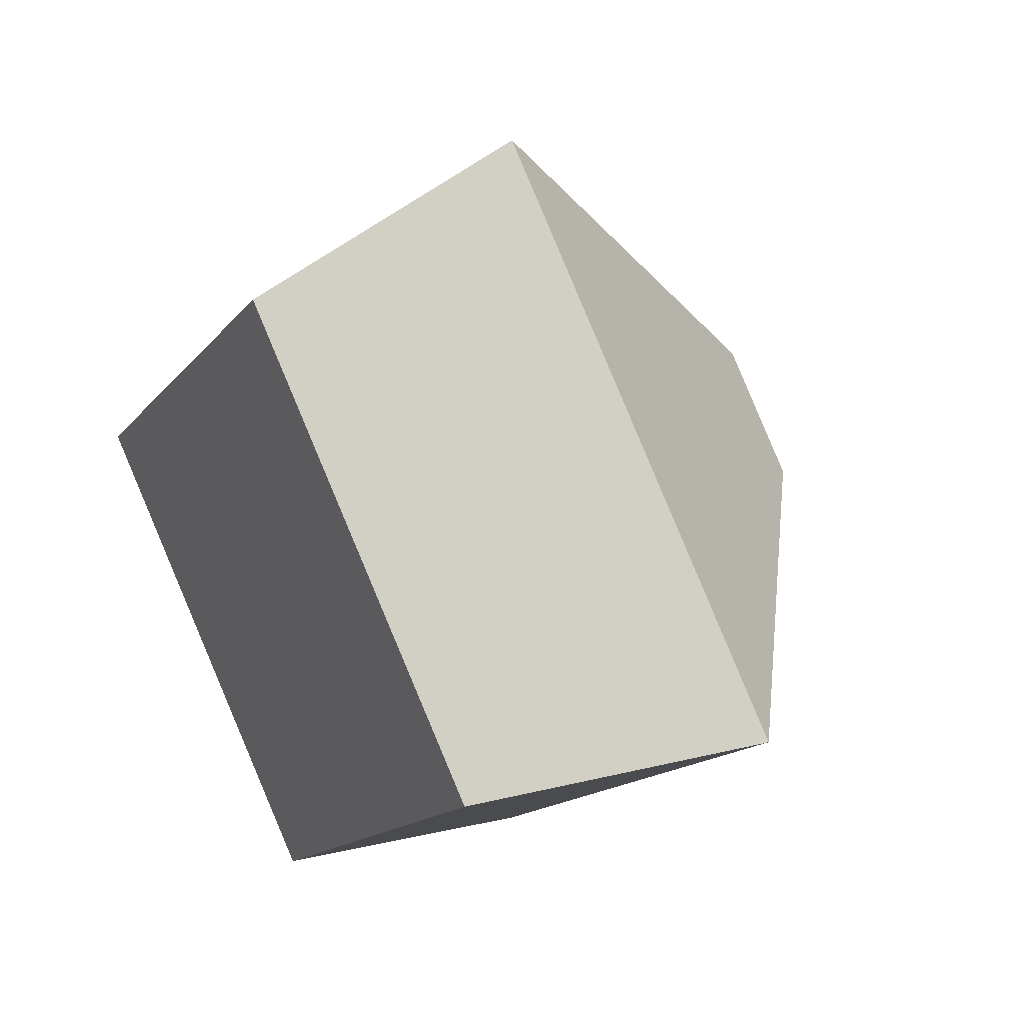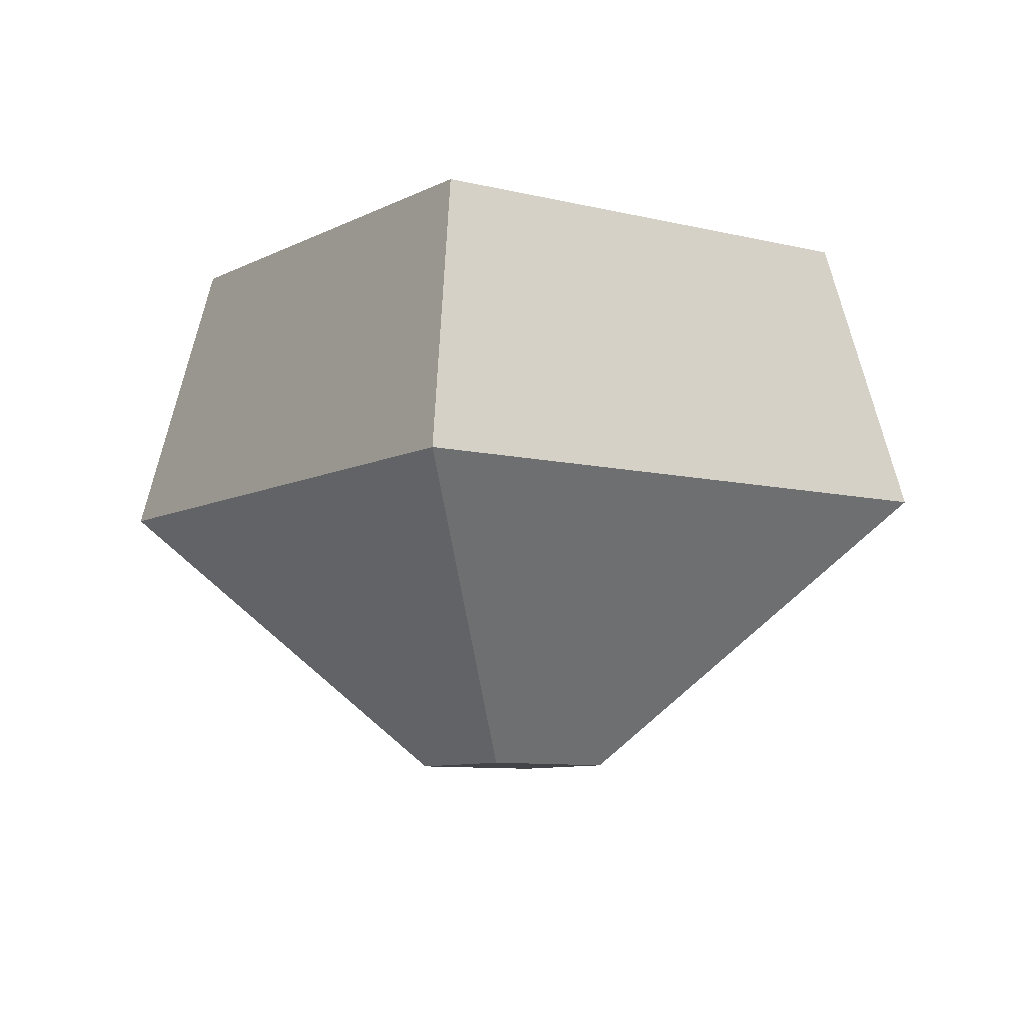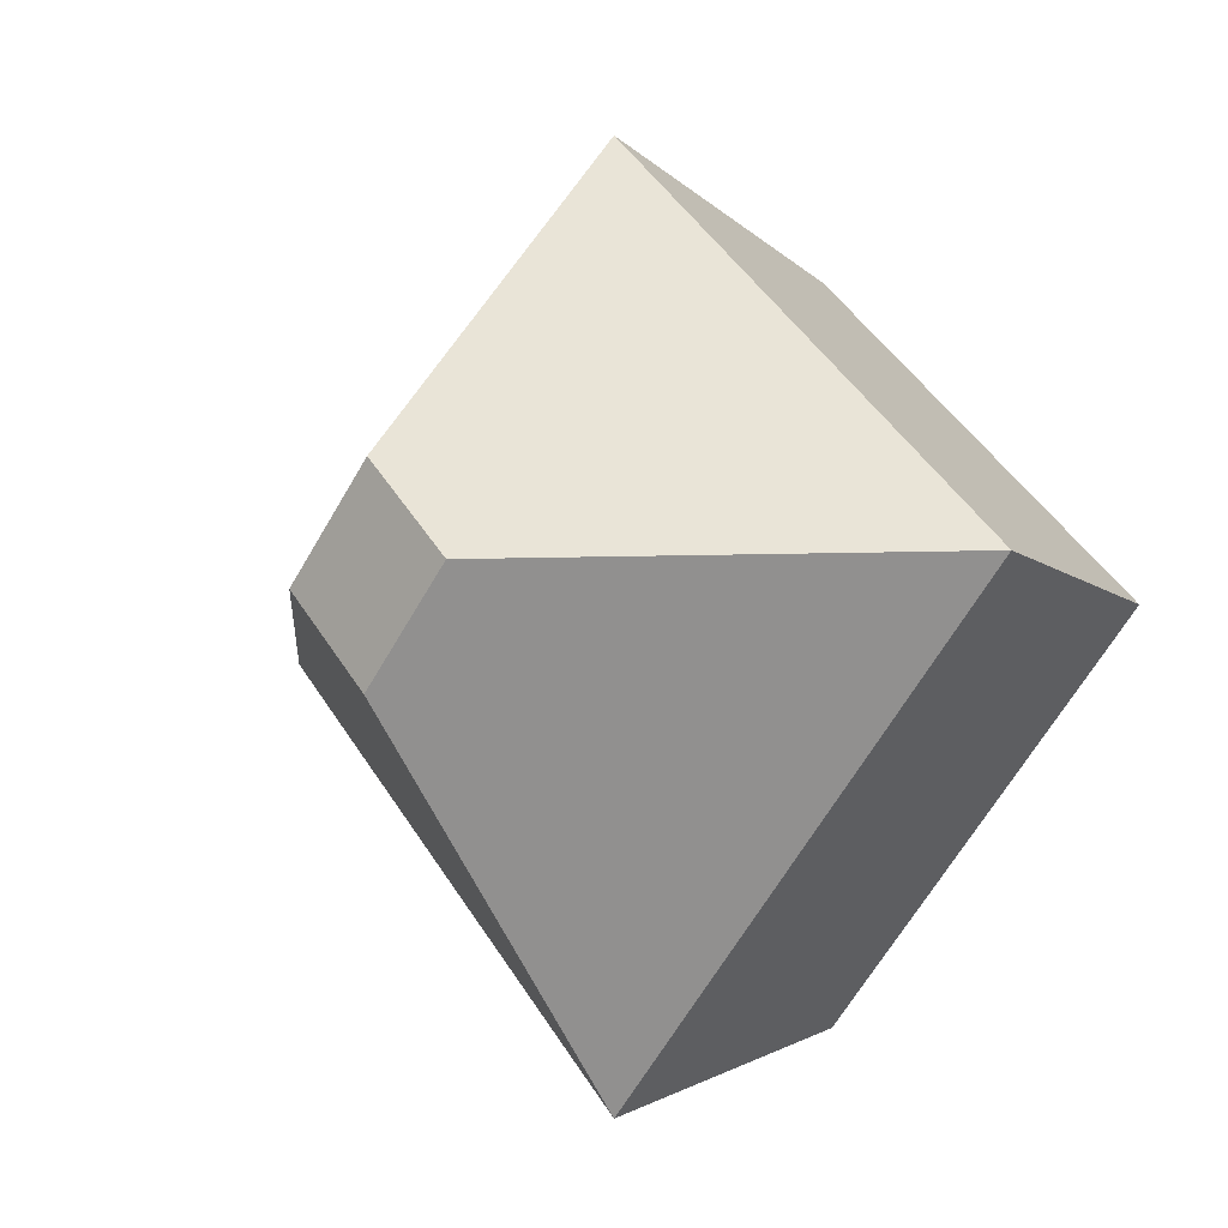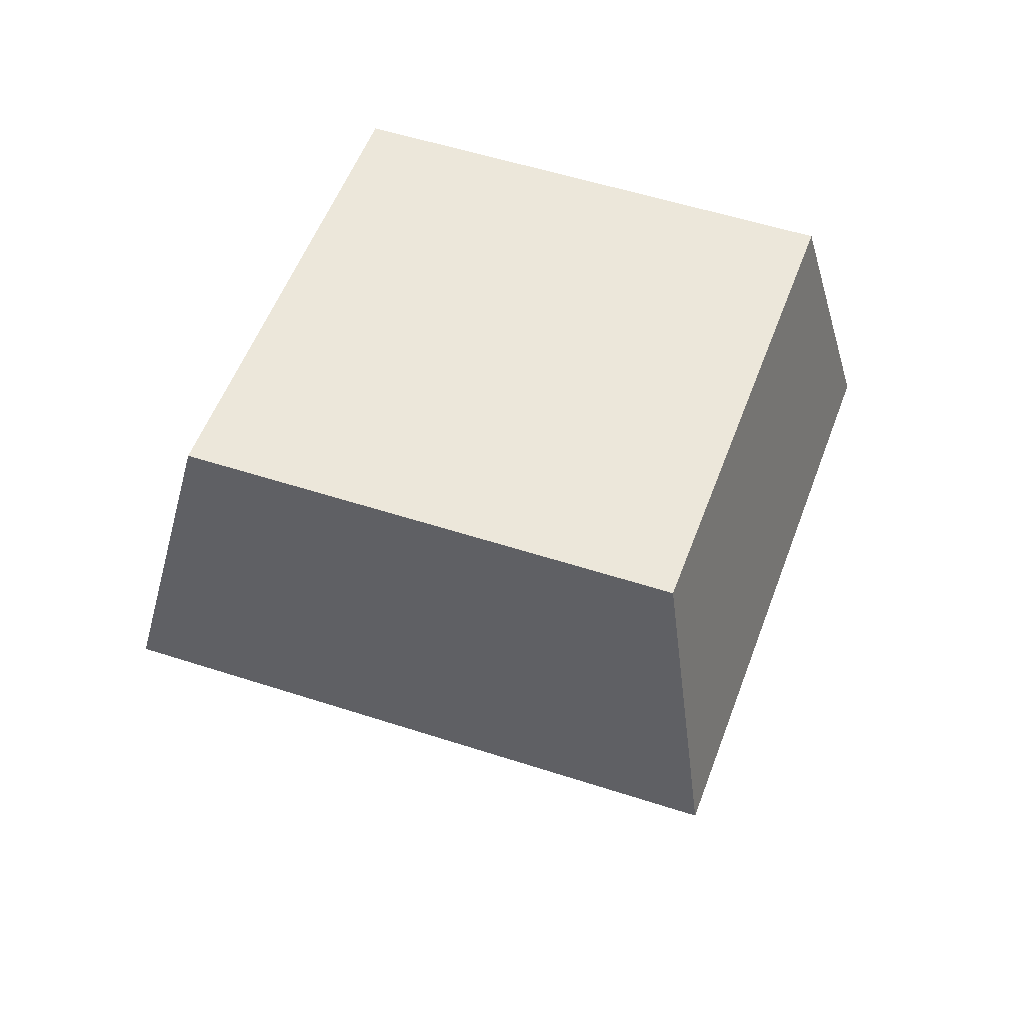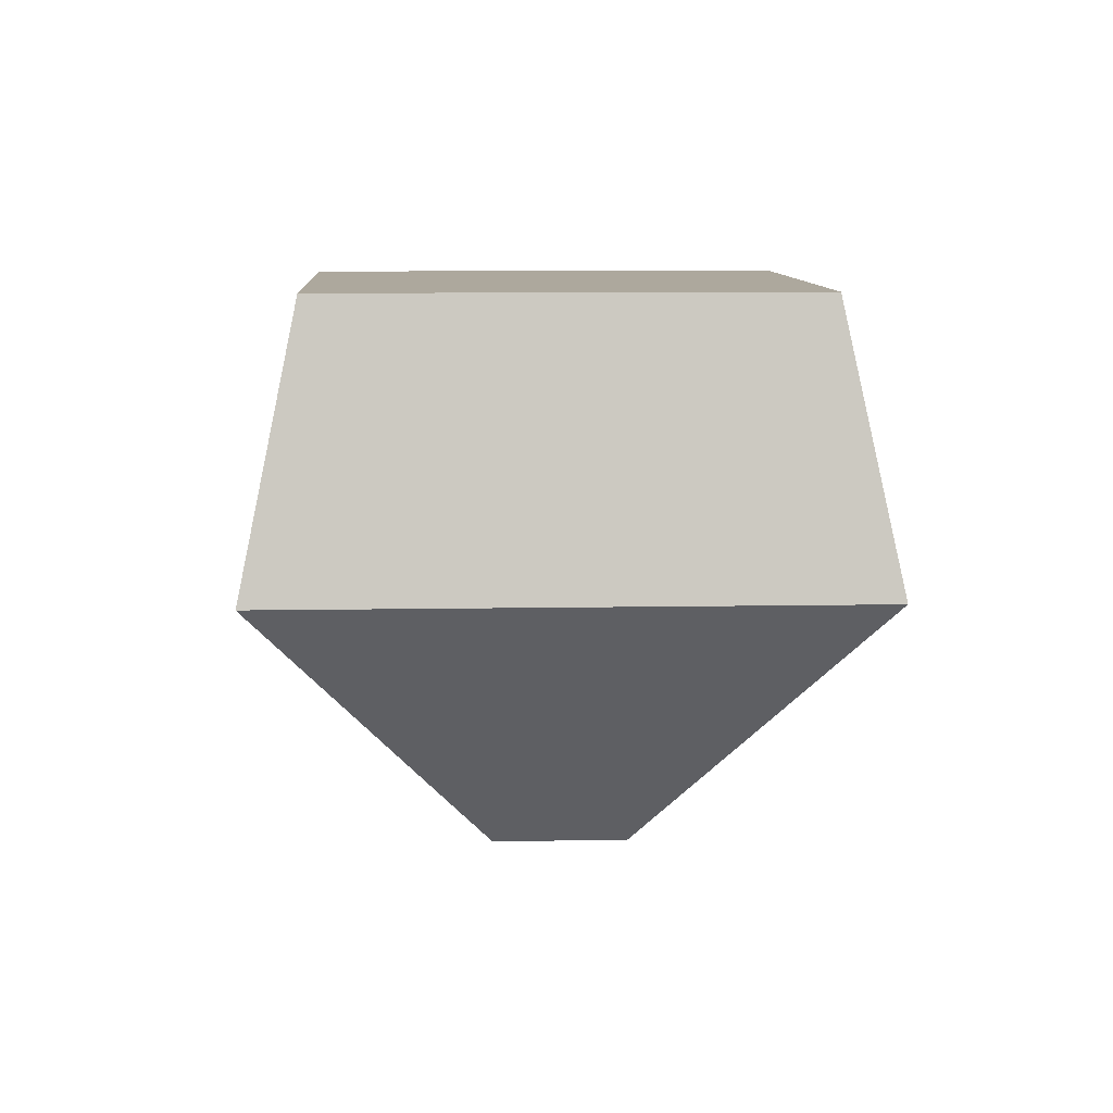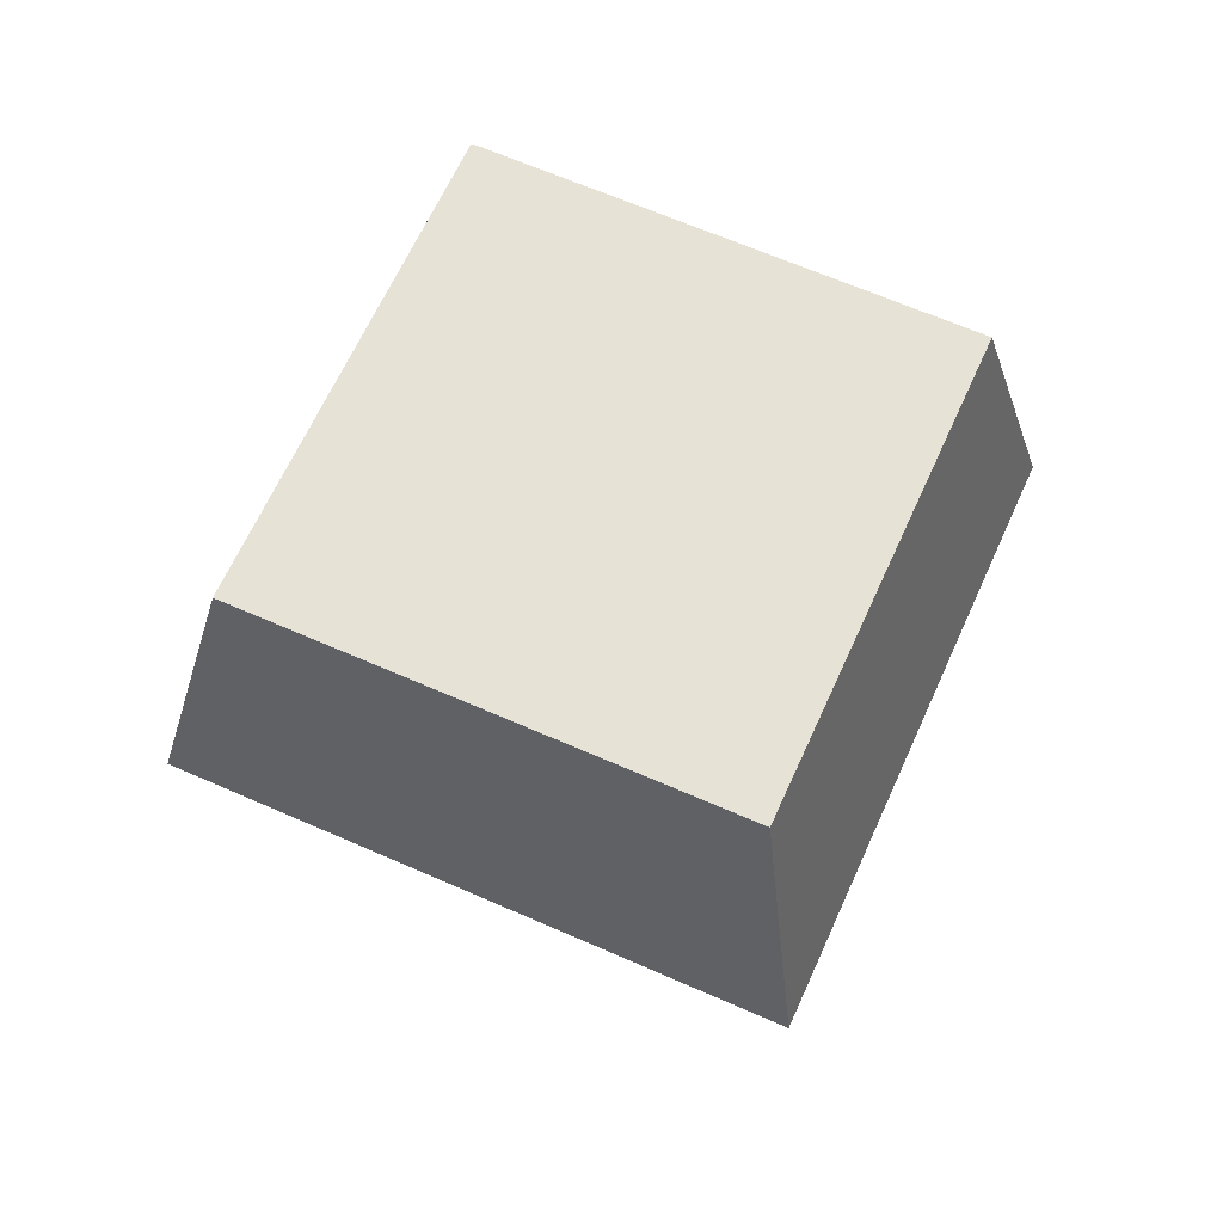
<metadata>
{"format":"obj","ext":"obj","renderer":"f3d","projection":"perspective","resolution":1024,"background":"white","views":[{"elev":36.1,"azim":-123.3,"up":"+Z"},{"elev":-8.2,"azim":-170.1,"up":"+Y"},{"elev":-9.2,"azim":45.1,"up":"+Z"},{"elev":51.9,"azim":64.6,"up":"+Y"},{"elev":8.7,"azim":42.0,"up":"+Y"},{"elev":63.9,"azim":159.1,"up":"+Y"}]}
</metadata>
<code>
o 7Ratchet
v -0 1.5 0.2553
v -0 2.98 0.9234
v -0.2553 1.5 -0
v -0.9234 2.98 -0
v 0.2553 1.5 0
v 0.9234 2.98 0
v 0 1.5 -0.2553
v 0 2.98 -0.9234
v 0 2.24 1.136
v -1.136 2.24 0
v 0 2.24 -1.136
v 1.136 2.24 0
f 9 2 4 10
f 10 4 8 11
f 11 8 6 12
f 12 6 2 9
f 3 7 5 1
f 8 4 2 6
f 5 12 9 1
f 7 11 12 5
f 3 10 11 7
f 1 9 10 3

</code>
